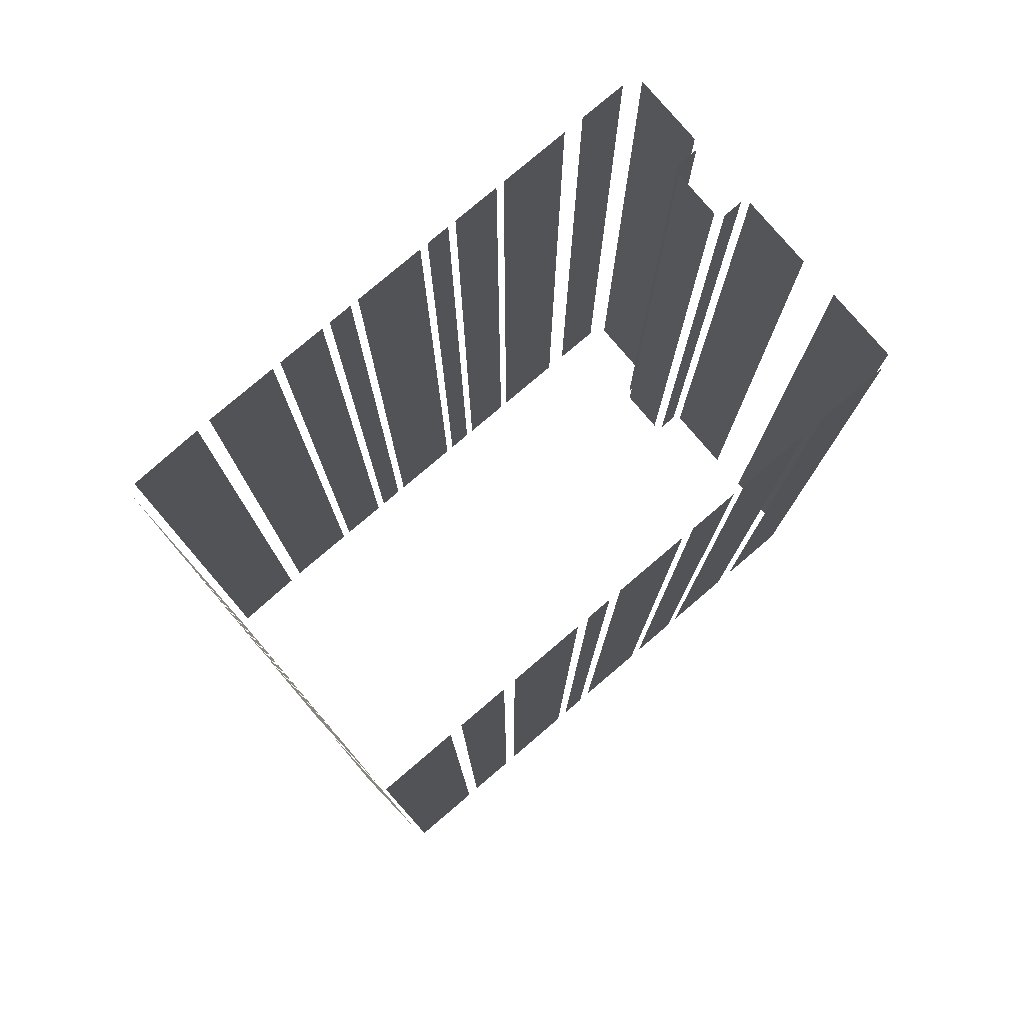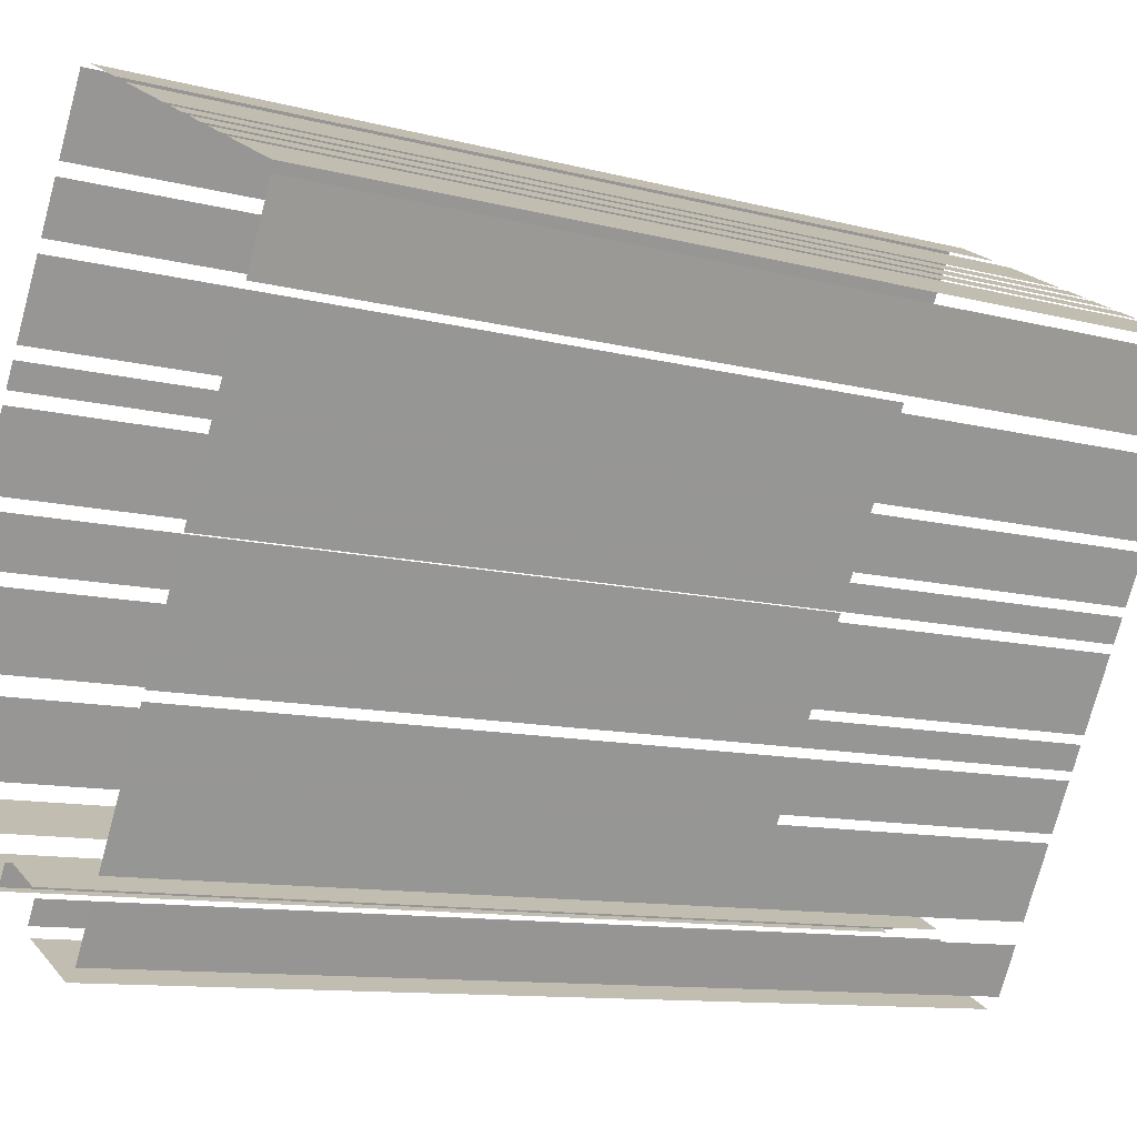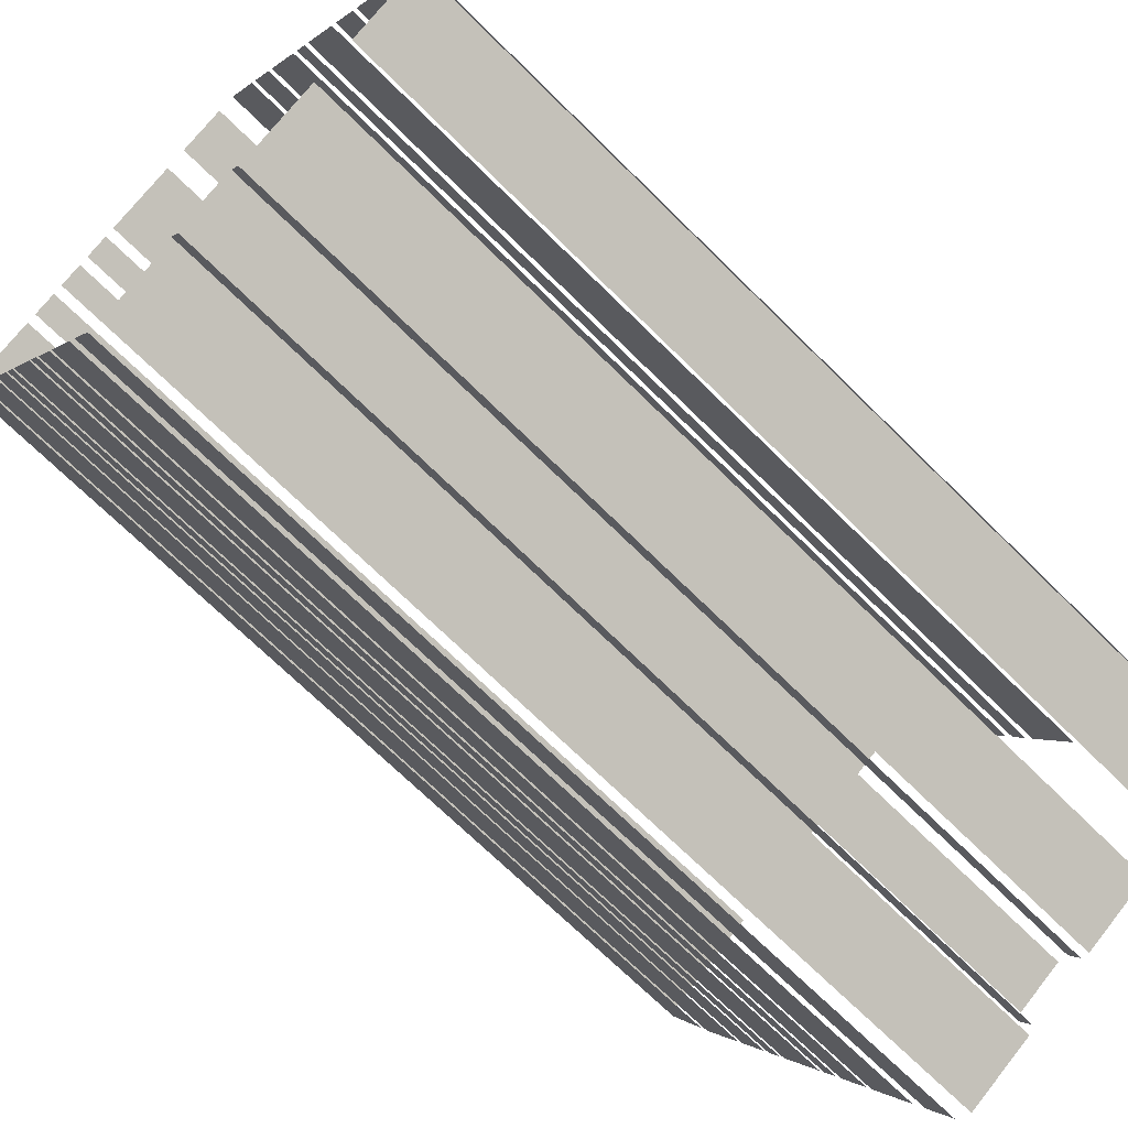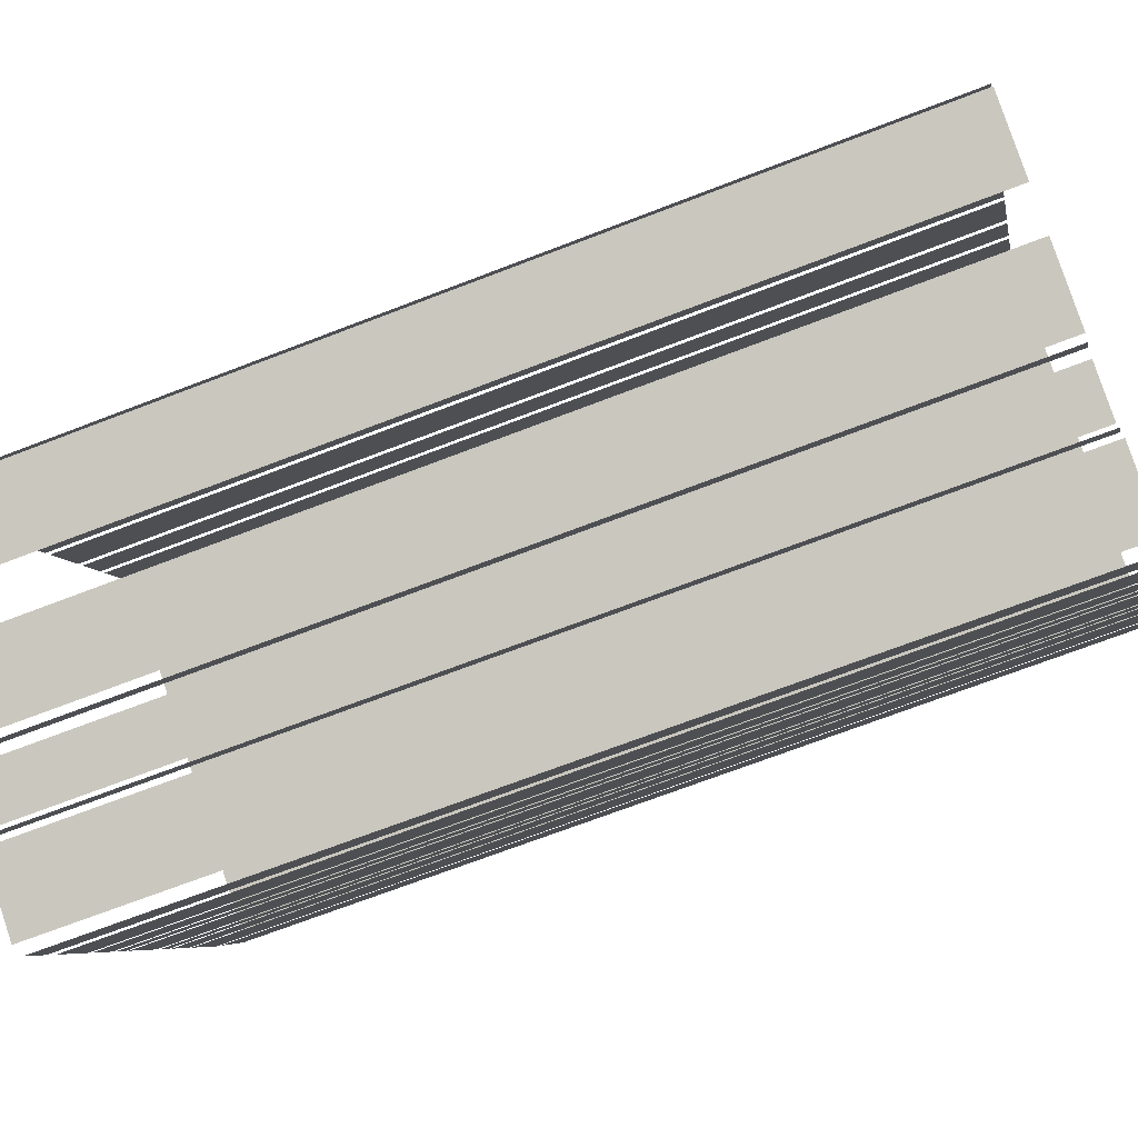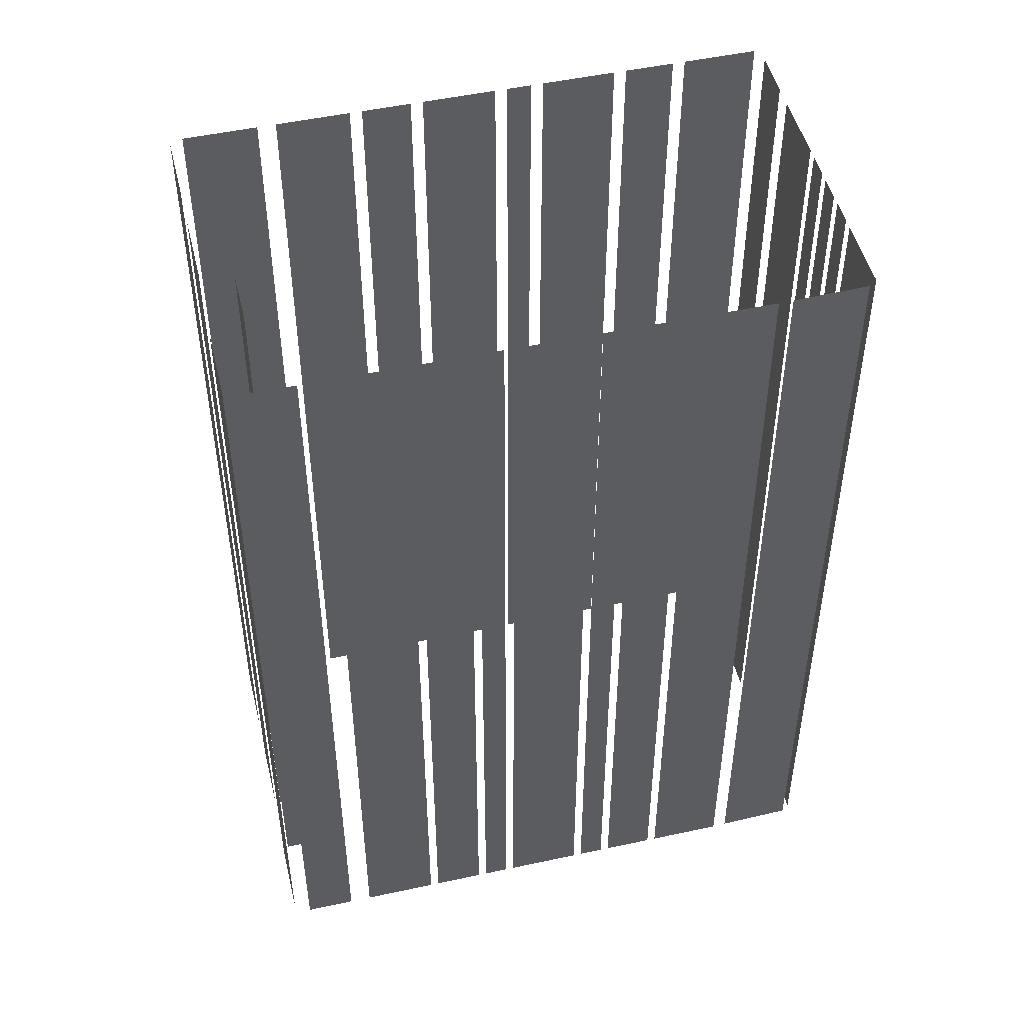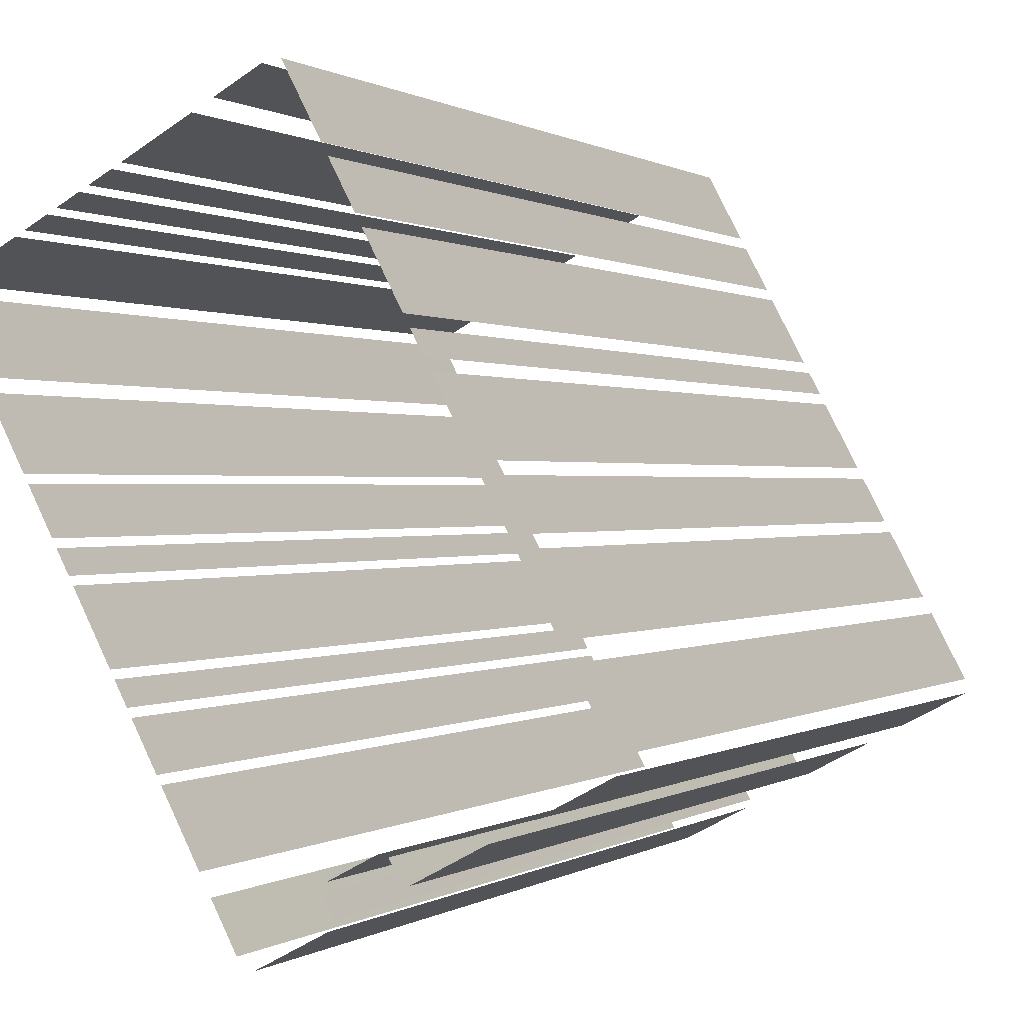
<metadata>
{"format":"obj","ext":"obj","renderer":"f3d","projection":"perspective","resolution":1024,"background":"white","views":[{"elev":79.3,"azim":-158.5,"up":"+Z"},{"elev":-10.6,"azim":56.2,"up":"+Y"},{"elev":-70.0,"azim":-134.7,"up":"+Y"},{"elev":-69.8,"azim":-68.9,"up":"+Y"},{"elev":49.2,"azim":48.3,"up":"+Z"},{"elev":0.5,"azim":-154.0,"up":"+Y"}]}
</metadata>
<code>
o geometryt000010000010000110010110000110000100110110010010st45
v 146.4 -169.4 896.8
v 146.4 -169.4 844.8
v 150.3 -171.5 844.8
v 150.3 -171.5 896.8
v 152.5 -172.6 896.8
v 152.5 -172.6 844.8
v 156.4 -174.7 844.8
v 156.4 -174.7 896.8
v 147.4 -166.8 896.8
v 148.5 -164.6 844.8
v 146.4 -168.5 844.8
v 148.5 -164.6 896.8
v 146.4 -168.5 896.8
v 151.1 -159.8 844.8
v 149 -163.7 844.8
v 149 -163.7 896.8
v 151.1 -159.8 896.8
v 152.9 -156.5 896.8
v 152.9 -156.5 844.8
v 151.5 -159.1 844.8
v 151.5 -159.1 896.8
v 155.3 -152 896.8
v 155.3 -152 844.8
v 153.2 -155.9 844.8
v 153.2 -155.9 896.8
v 156.3 -150 896.8
v 156.3 -150 844.8
v 155.6 -151.3 844.8
v 155.6 -151.3 896.8
v 158.7 -145.5 896.8
v 158.7 -145.5 844.8
v 156.7 -149.4 844.8
v 156.7 -149.4 896.8
v 160.5 -142.2 896.8
v 160.5 -142.2 844.8
v 159.1 -144.8 844.8
v 159.1 -144.8 896.8
v 162.9 -137.7 896.8
v 162.9 -137.7 844.8
v 160.8 -141.6 844.8
v 160.8 -141.6 896.8
v 156.8 -174.5 896.8
v 156.8 -174.5 844.8
v 157.4 -173.5 844.8
v 157.4 -173.5 896.8
v 158 -173.4 896.8
v 158 -173.4 844.8
v 160.6 -174.8 844.8
v 160.6 -174.8 896.8
v 160.8 -175.3 896.8
v 160.8 -175.3 844.8
v 160.2 -176.5 844.8
v 160.2 -176.5 896.8
v 160.5 -177 844.8
v 164.4 -179.1 844.8
v 164.4 -179.1 896.8
v 160.5 -177 896.8
v 166.5 -139.2 896.8
v 166.5 -139.2 844.8
v 163.9 -137.8 844.8
v 163.9 -137.8 896.8
v 165.3 -178.5 844.8
v 166.7 -175.9 844.8
v 166.7 -175.9 896.8
v 165.3 -178.5 896.8
v 167.3 -174.7 844.8
v 169.4 -170.9 844.8
v 169.4 -170.9 896.8
v 167.3 -174.7 896.8
v 169.6 -170.4 844.8
v 171 -167.8 844.8
v 171 -167.8 896.8
v 169.6 -170.4 896.8
v 171.3 -167.3 844.8
v 172 -166 844.8
v 172 -166 896.8
v 171.3 -167.3 896.8
v 172.2 -165.6 844.8
v 174.3 -161.7 844.8
v 174.3 -161.7 896.8
v 172.2 -165.6 896.8
v 174.6 -161.2 844.8
v 175.2 -159.9 844.8
v 175.2 -159.9 896.8
v 174.6 -161.2 896.8
v 176.8 -157.1 896.8
v 175.5 -159.5 844.8
v 176.9 -156.9 844.8
v 175.5 -159.5 896.8
v 176.9 -156.9 896.8
v 177.1 -156.4 844.8
v 179.2 -152.5 844.8
v 179.2 -152.5 896.8
v 177.1 -156.4 896.8
v 171.6 -141.9 896.8
v 171.6 -141.9 844.8
v 167.7 -139.8 844.8
v 167.7 -139.8 896.8
v 173.4 -142.9 844.8
v 172.1 -142.2 844.8
v 172.1 -142.2 896.8
v 173.4 -142.9 896.8
v 175.2 -143.9 844.8
v 173.9 -143.2 844.8
v 173.9 -143.2 896.8
v 175.2 -143.9 896.8
v 177.1 -144.8 896.8
v 177.1 -144.8 844.8
v 175.8 -144.1 844.8
v 175.8 -144.1 896.8
v 181.5 -147.2 844.8
v 177.6 -145.1 844.8
v 177.6 -145.1 896.8
v 181.5 -147.2 896.8
v 179.6 -151.8 896.8
v 179.6 -151.8 844.8
v 181.6 -147.8 844.8
v 181.6 -147.8 896.8
f 1 2 3
f 1 3 4
f 5 6 7
f 5 7 8
f 9 10 11
f 12 10 9
f 9 11 13
f 14 15 16
f 17 14 16
f 18 19 20
f 18 20 21
f 22 23 24
f 22 24 25
f 26 27 28
f 26 28 29
f 30 31 32
f 30 32 33
f 34 35 36
f 34 36 37
f 38 39 40
f 38 40 41
f 42 43 44
f 42 44 45
f 46 47 48
f 46 48 49
f 50 51 52
f 50 52 53
f 54 55 56
f 57 54 56
f 58 59 60
f 58 60 61
f 66 67 68
f 69 66 68
f 70 71 72
f 73 70 72
f 74 75 76
f 77 74 76
f 78 79 80
f 81 78 80
f 86 87 88
f 89 87 86
f 86 88 90
f 91 92 93
f 94 91 93
f 95 96 97
f 95 97 98
f 99 100 101
f 102 99 101
f 103 104 105
f 106 103 105
f 107 108 109
f 107 109 110
f 111 112 113
f 114 111 113
f 115 116 117
f 115 117 118
f 62 63 64
f 65 62 64
f 82 83 84
f 85 82 84

</code>
